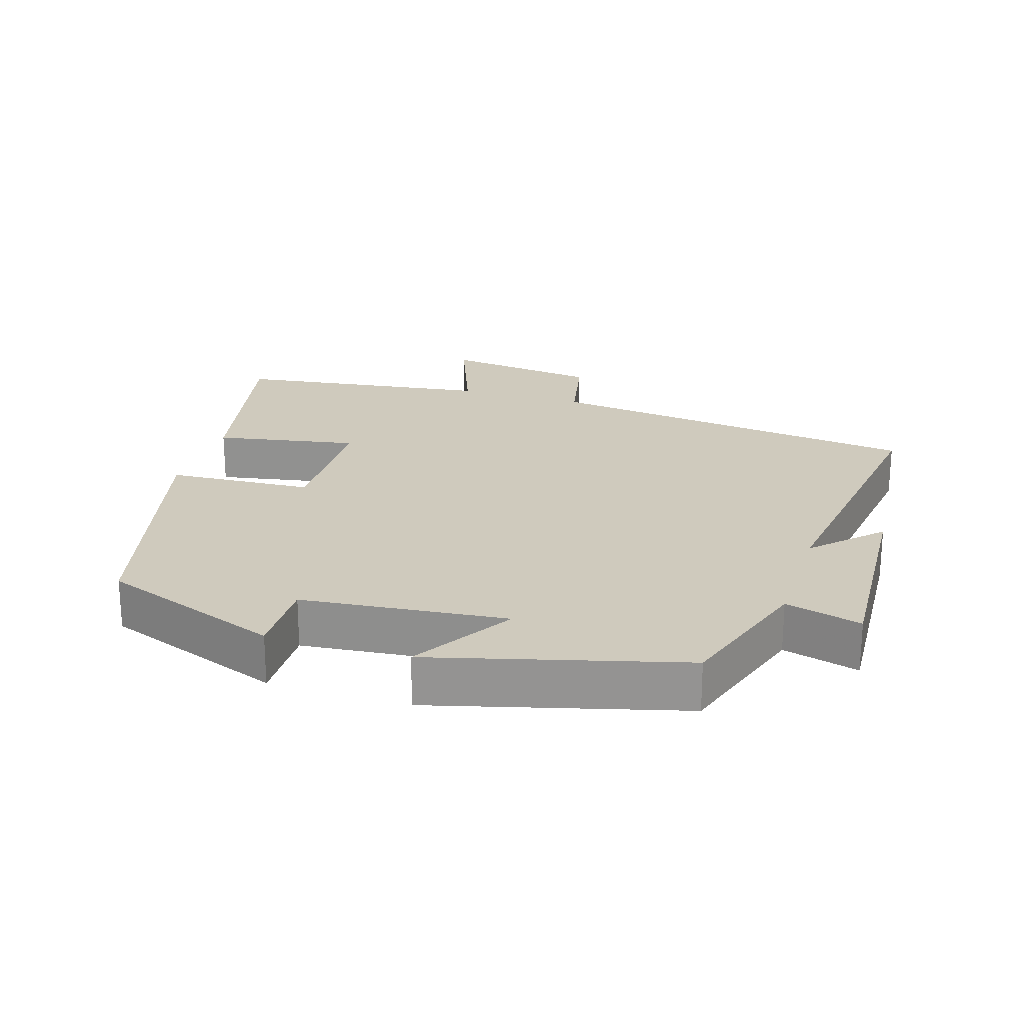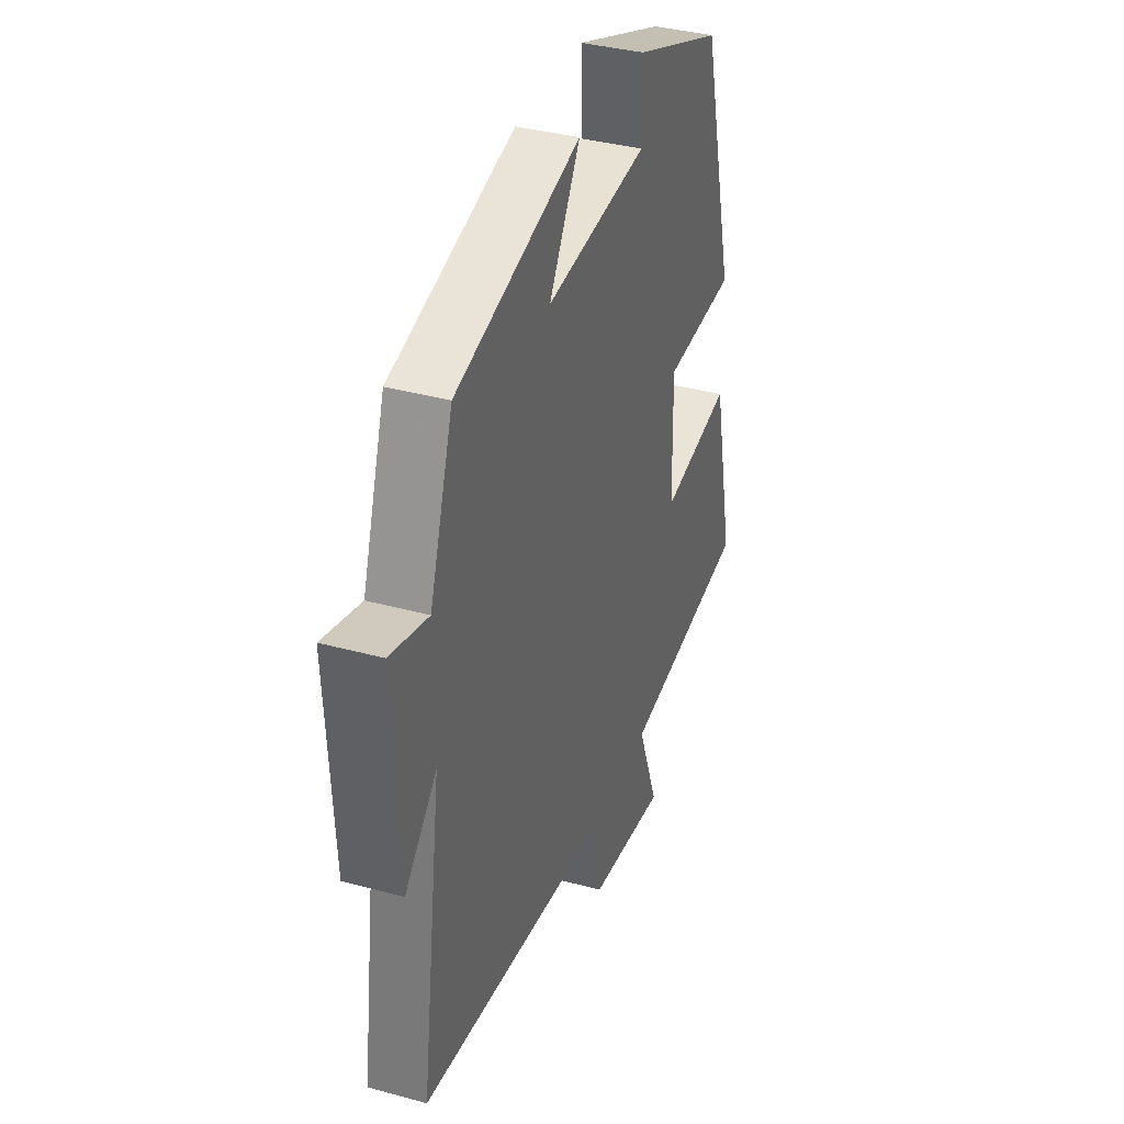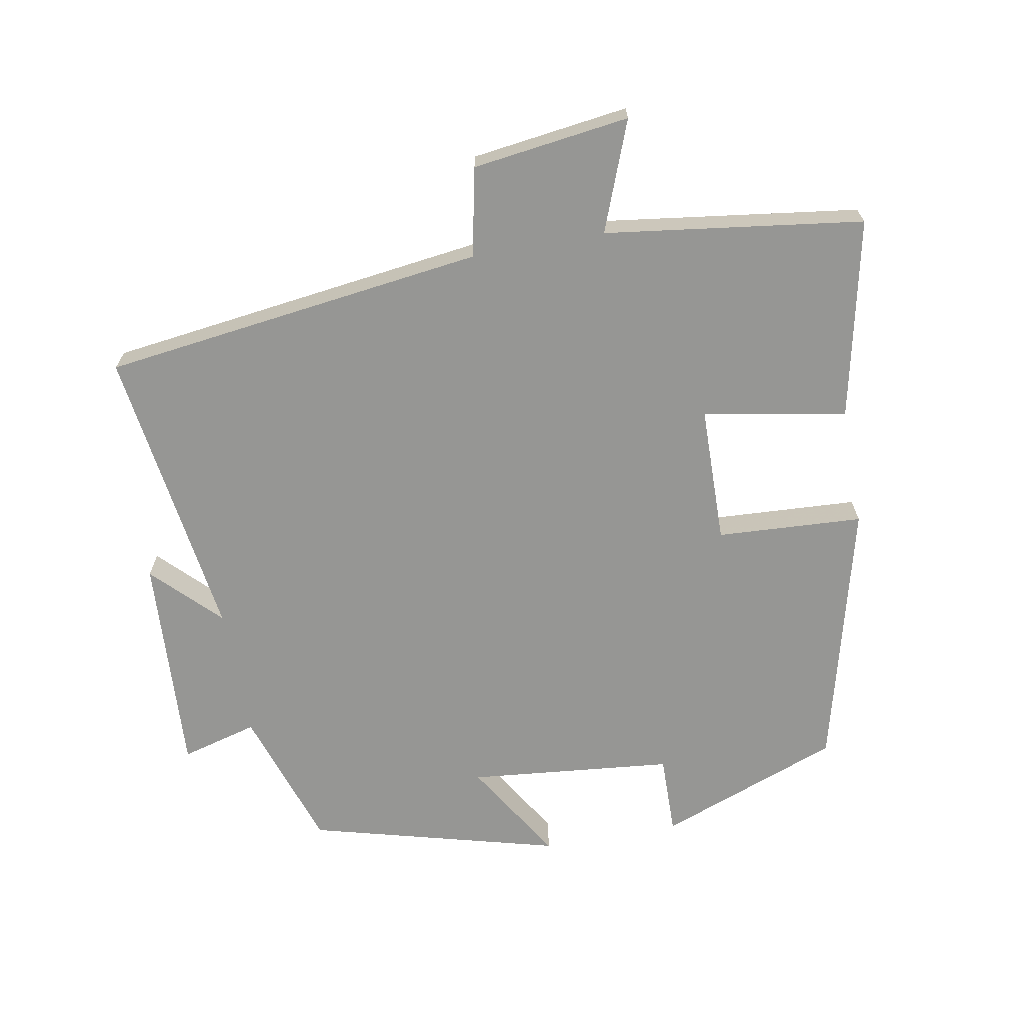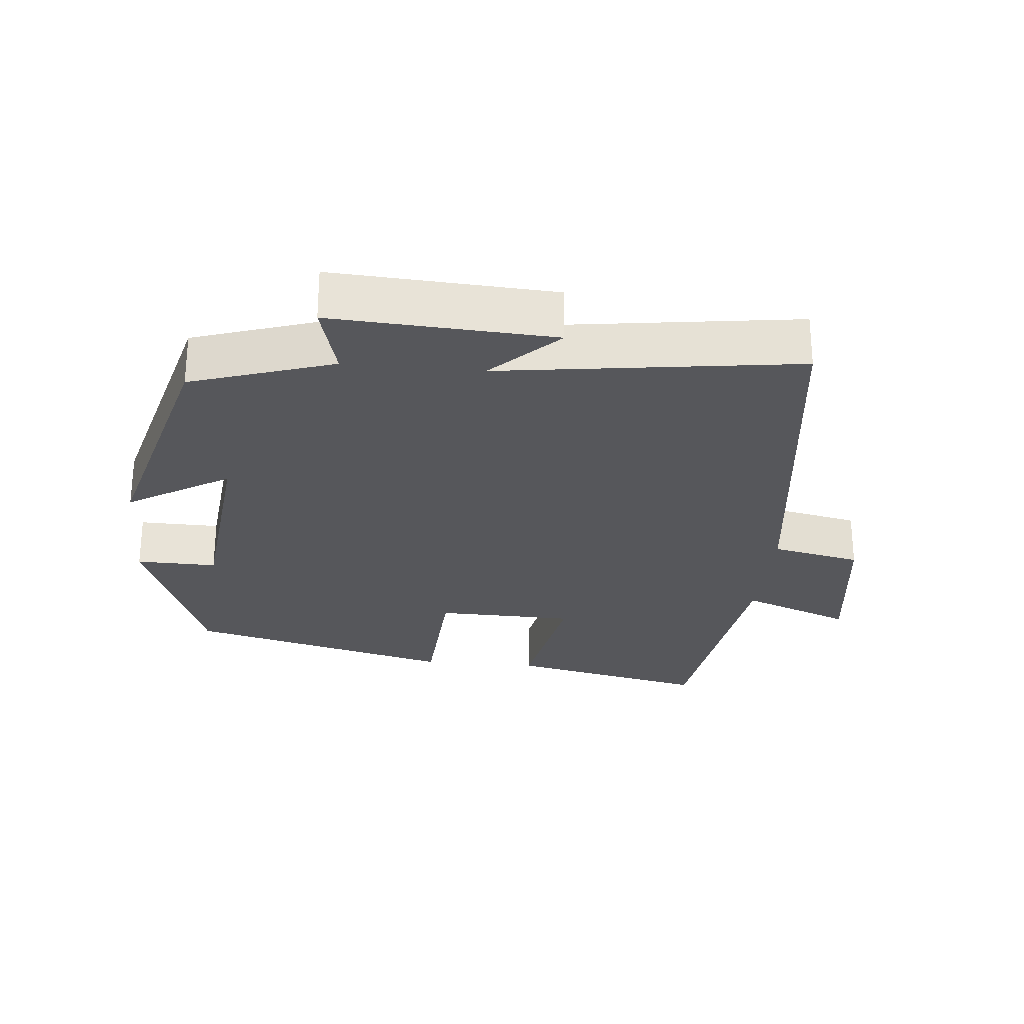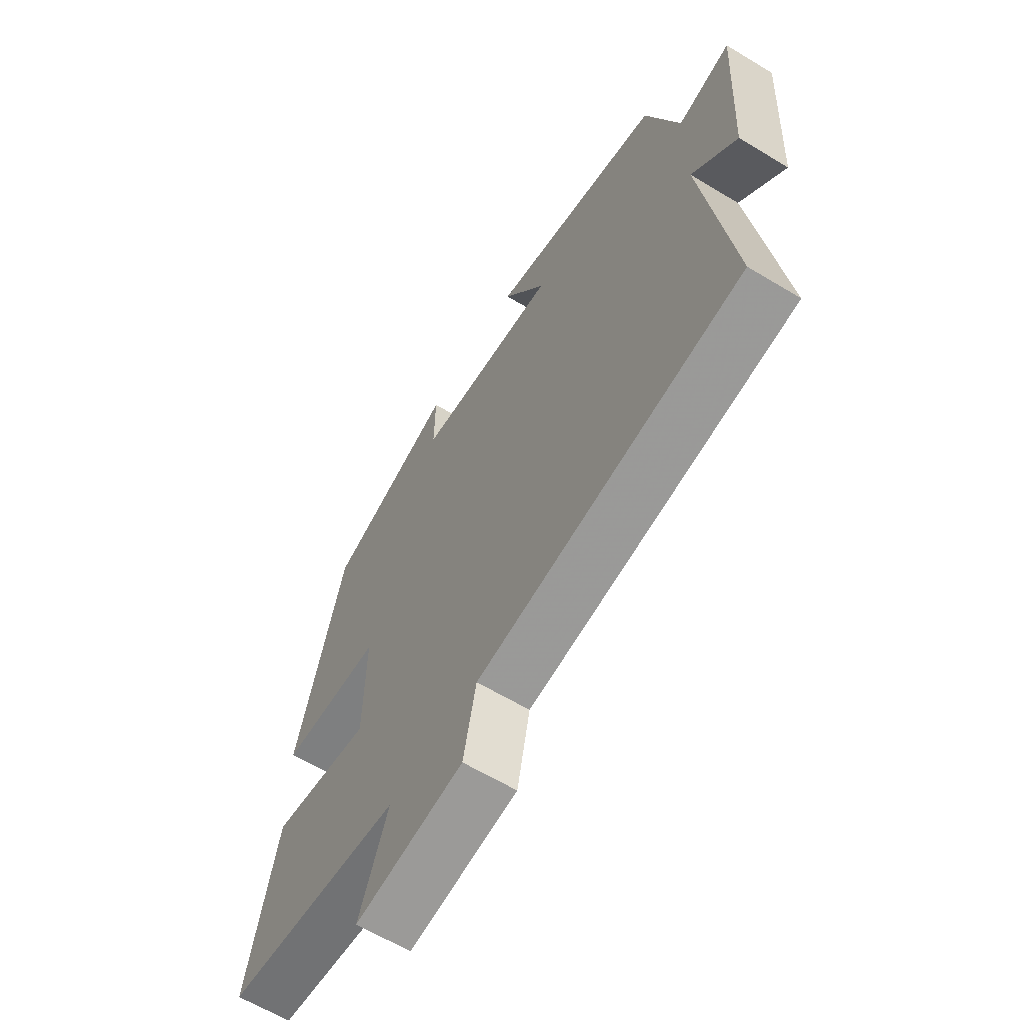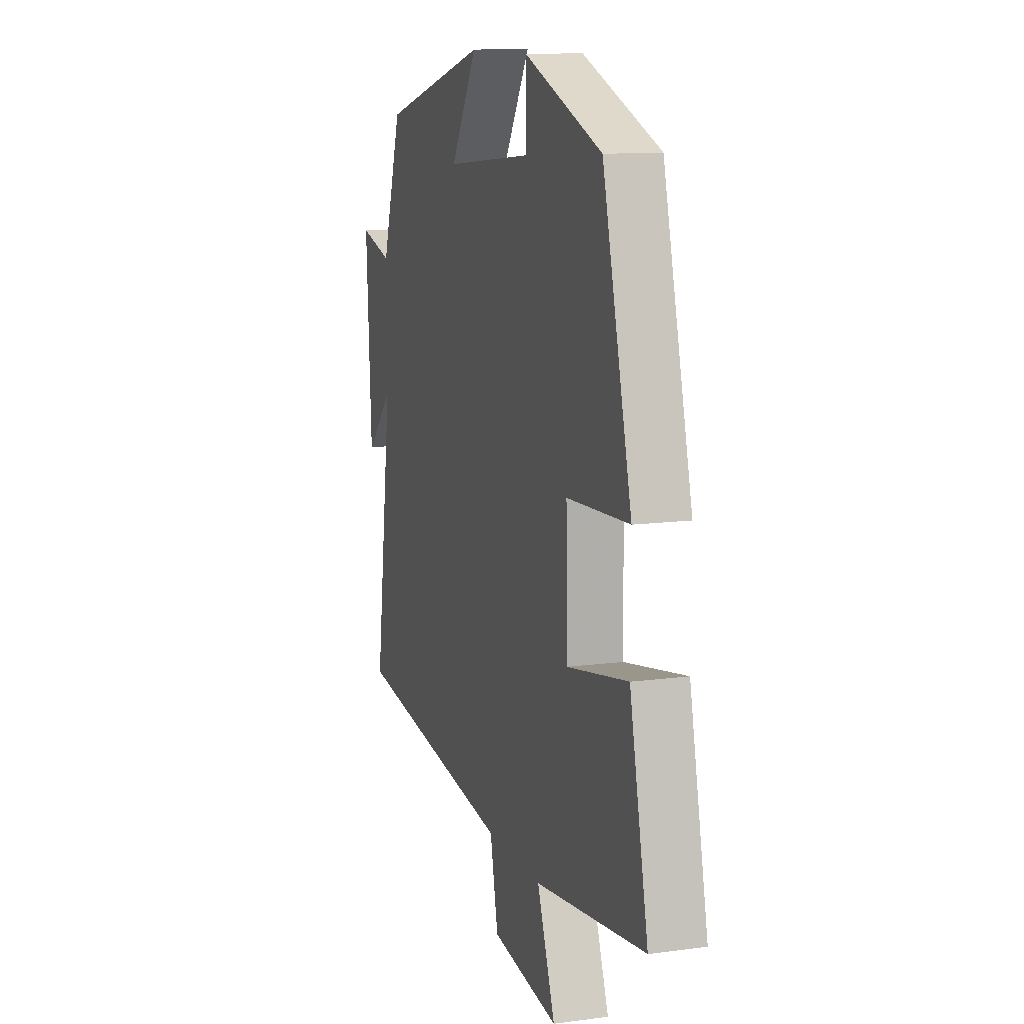
<metadata>
{"format":"obj","ext":"obj","renderer":"f3d","projection":"perspective","resolution":1024,"background":"white","views":[{"elev":22.8,"azim":17.4,"up":"+Y"},{"elev":36.5,"azim":109.6,"up":"+Z"},{"elev":-67.7,"azim":-169.6,"up":"+Y"},{"elev":-27.1,"azim":84.5,"up":"+Y"},{"elev":-62.6,"azim":58.5,"up":"+Z"},{"elev":11.9,"azim":-107.9,"up":"+Z"}]}
</metadata>
<code>
v 0.432 0.07 0.403
v 0.5 0.07 0.197
v 0.611 0.07 0.227
v 0.593 0.07 -0.093
v 0.5 0.07 0.001
v 0.56 0.07 -0.429
v 0.005 0.07 -0.5
v -0.022 0.07 -0.629
v -0.25 0.07 -0.659
v -0.189 0.07 -0.5
v -0.563 0.07 -0.449
v -0.5 0.07 -0.16
v -0.292 0.07 -0.198
v -0.288 0.07 0.002
v -0.5 0.07 0.014
v -0.401 0.07 0.401
v -0.137 0.07 0.5
v -0.139 0.07 0.383
v 0.159 0.07 0.353
v 0.069 0.07 0.5
v 0.432 0 0.403
v 0.5 0 0.197
v 0.611 0 0.227
v 0.593 0 -0.093
v 0.5 0 0.001
v 0.56 0 -0.429
v 0.005 0 -0.5
v -0.022 0 -0.629
v -0.25 0 -0.659
v -0.189 0 -0.5
v -0.563 0 -0.449
v -0.5 0 -0.16
v -0.292 0 -0.198
v -0.288 0 0.002
v -0.5 0 0.014
v -0.401 0 0.401
v -0.137 0 0.5
v -0.139 0 0.383
v 0.159 0 0.353
v 0.069 0 0.5
f 19 20 1 2
f 18 19 2
f 16 17 18
f 15 16 18
f 14 15 18
f 13 14 18 2
f 10 11 12 13
f 10 13 2 3
f 7 8 9 10
f 5 6 7 10
f 5 10 3
f 3 4 5
f 22 21 40 39
f 22 39 38
f 38 37 36
f 38 36 35
f 38 35 34
f 22 38 34 33
f 33 32 31 30
f 23 22 33 30
f 30 29 28 27
f 30 27 26 25
f 23 30 25
f 25 24 23
f 1 21 22 2
f 2 22 23 3
f 3 23 24 4
f 4 24 25 5
f 5 25 26 6
f 6 26 27 7
f 7 27 28 8
f 8 28 29 9
f 9 29 30 10
f 10 30 31 11
f 11 31 32 12
f 12 32 33 13
f 13 33 34 14
f 14 34 35 15
f 15 35 36 16
f 16 36 37 17
f 17 37 38 18
f 18 38 39 19
f 19 39 40 20
f 20 40 21 1

</code>
